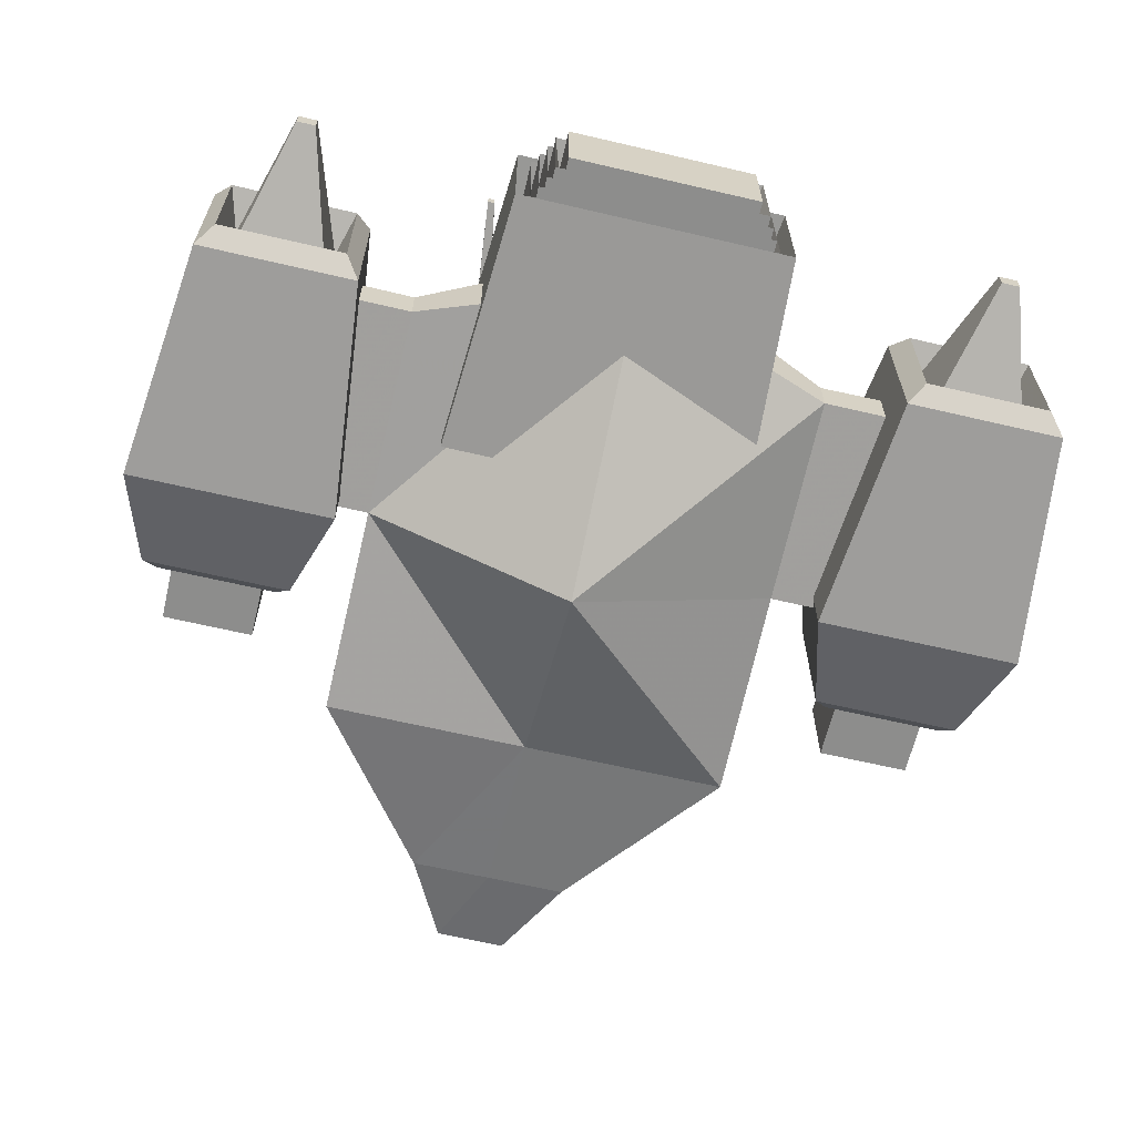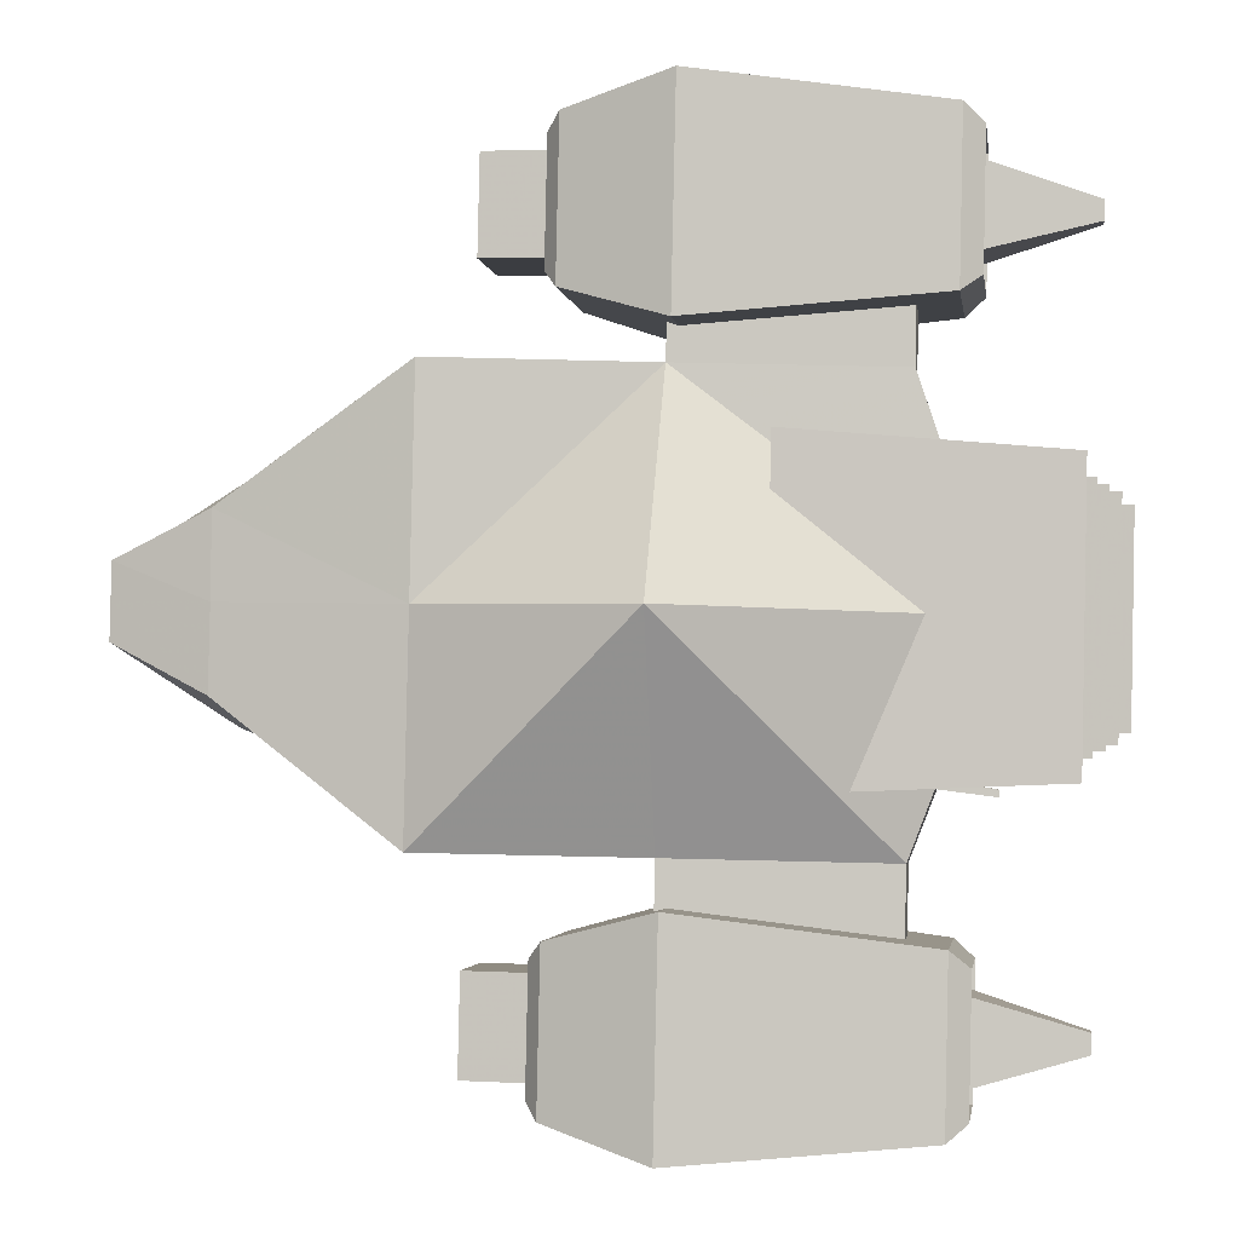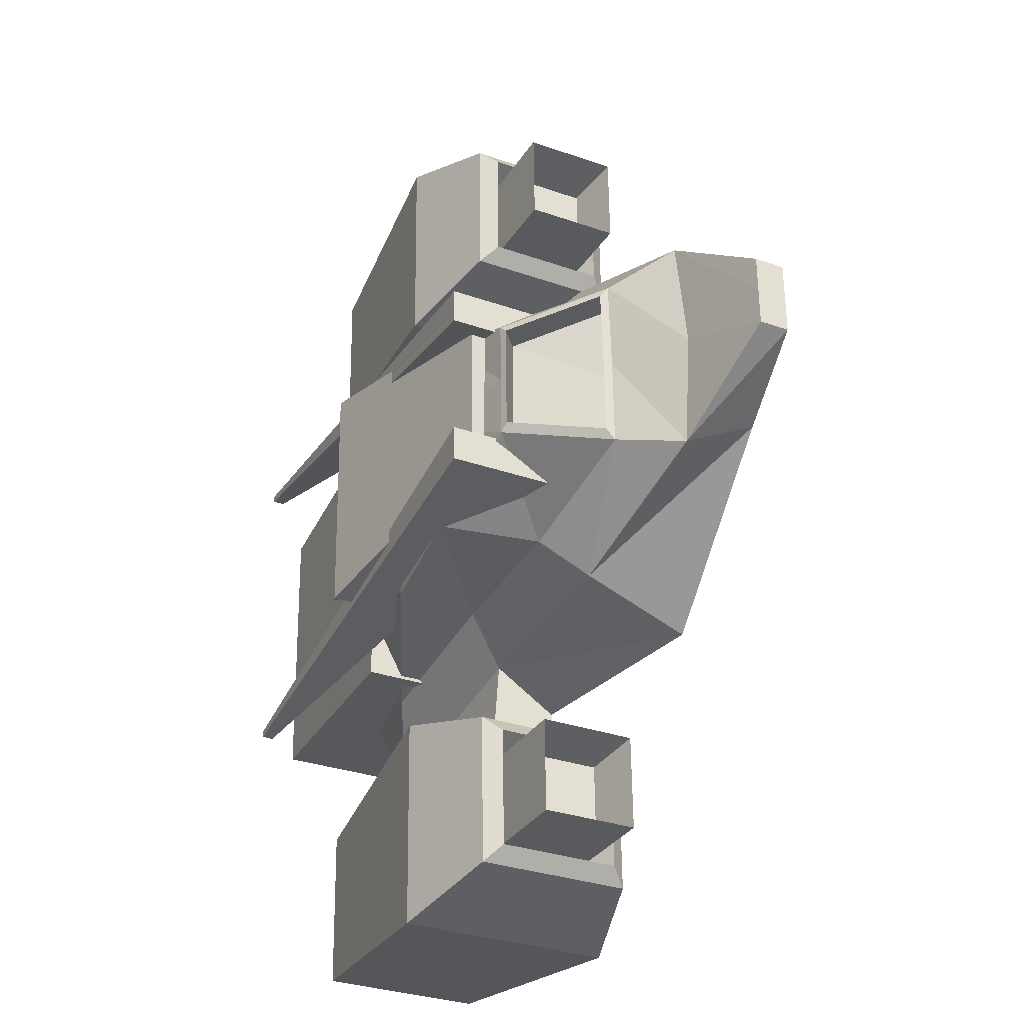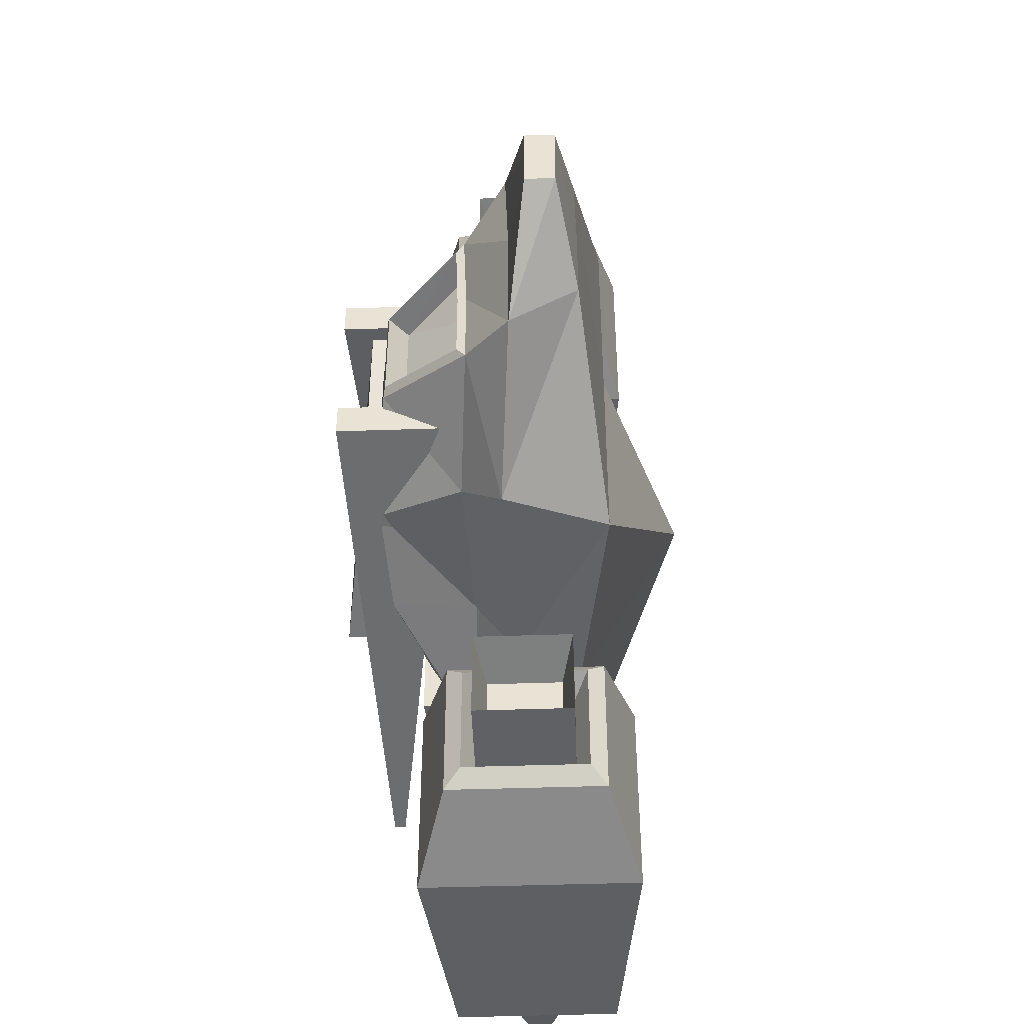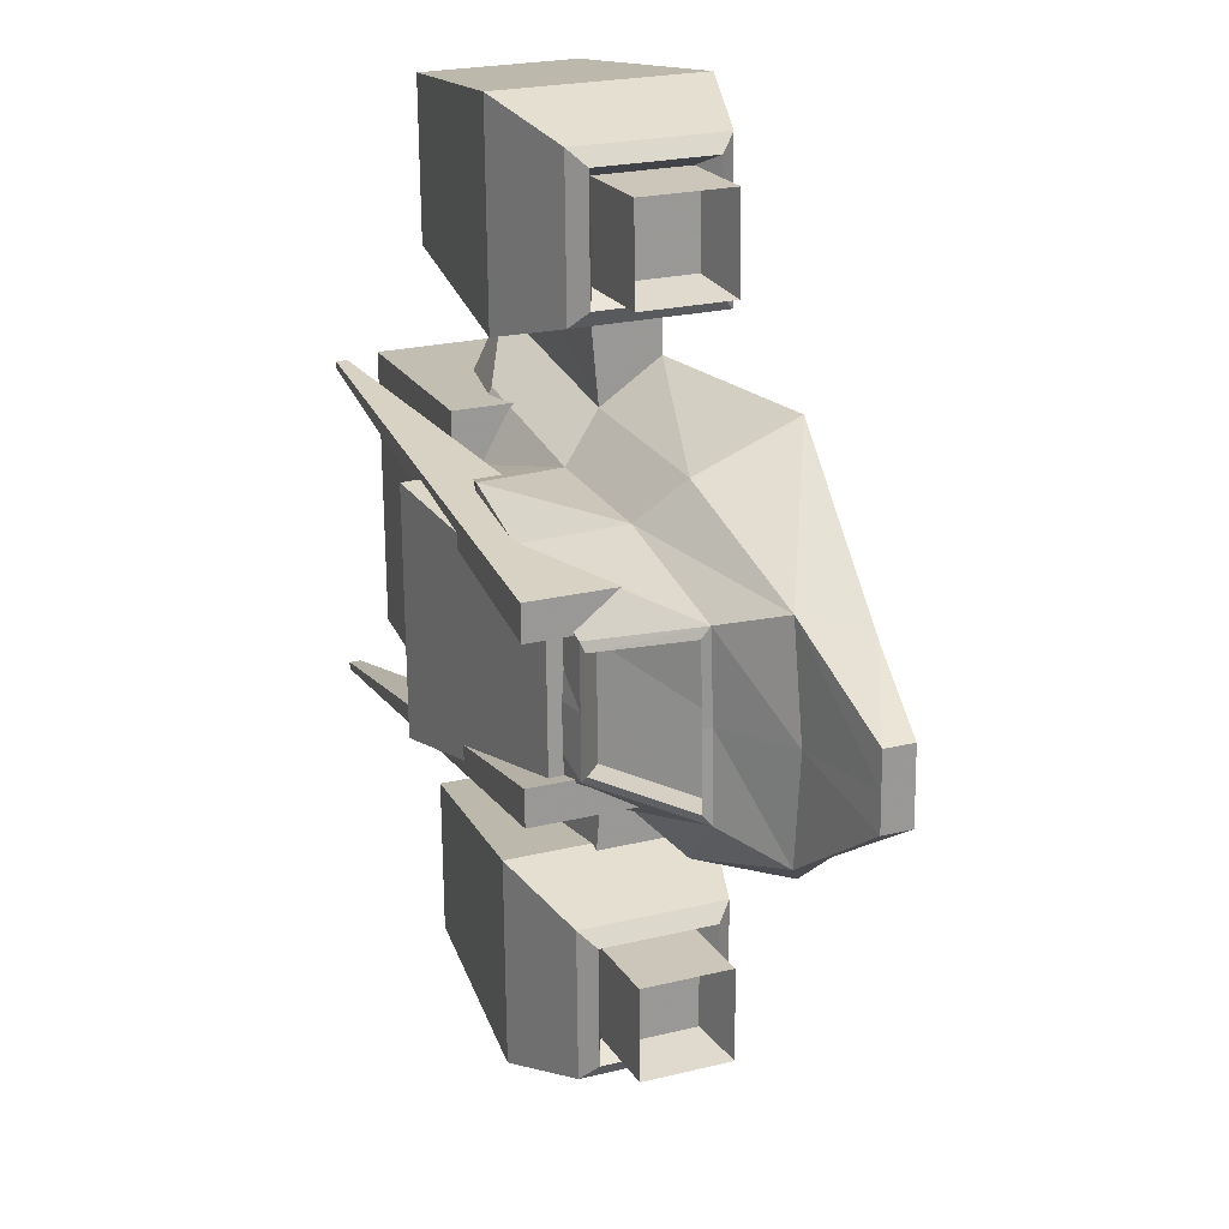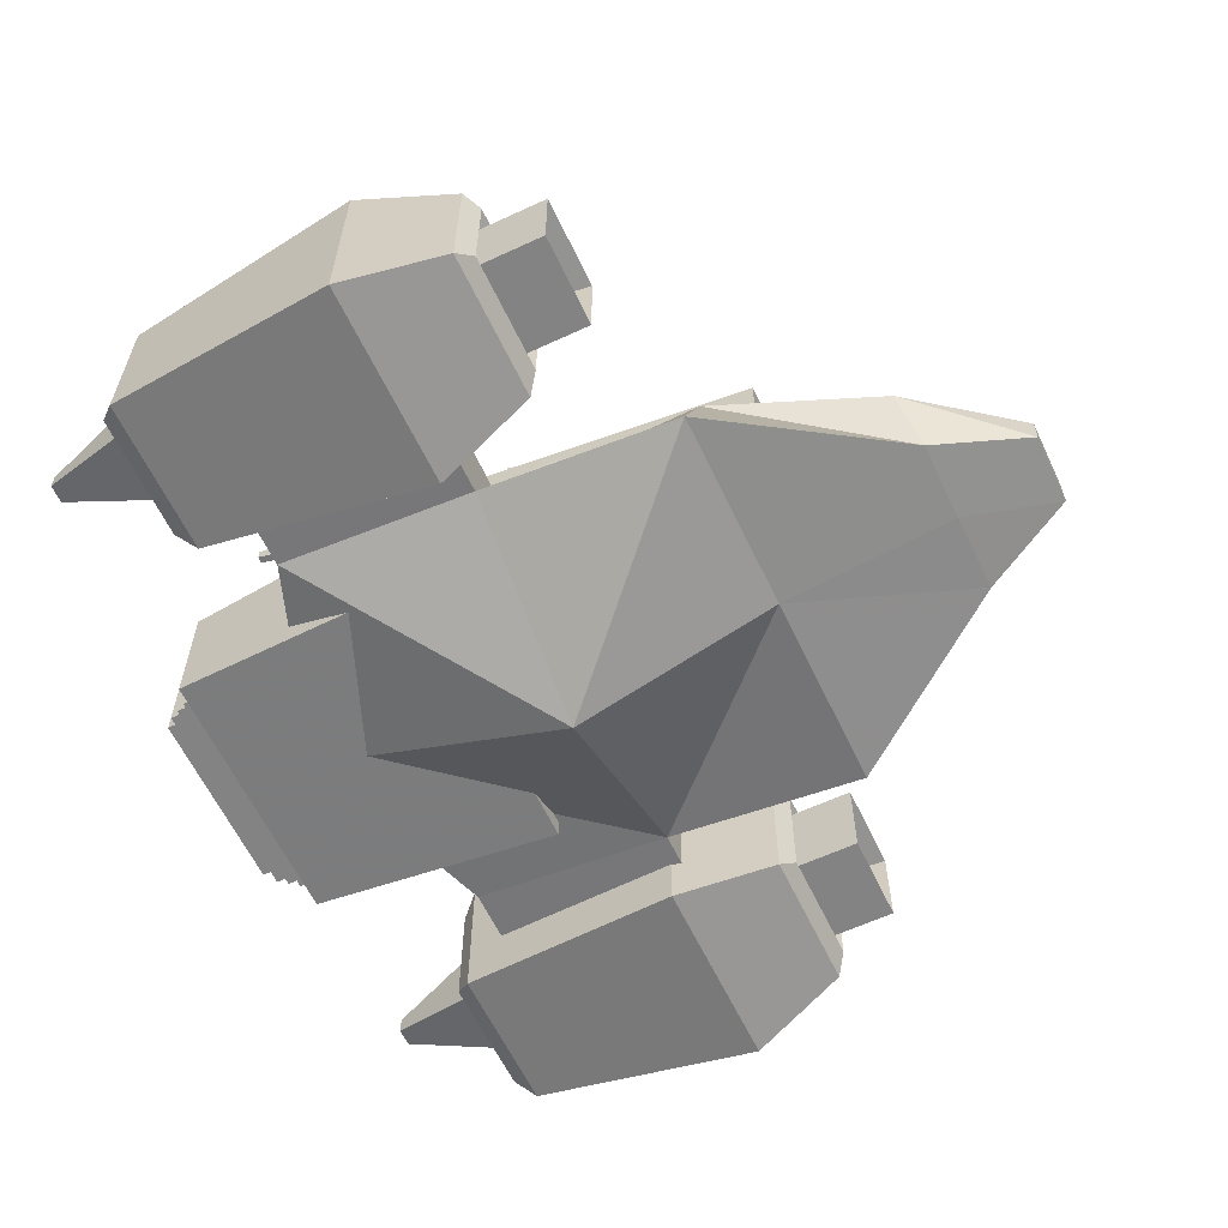
<metadata>
{"format":"obj","ext":"obj","renderer":"f3d","projection":"perspective","resolution":1024,"background":"white","views":[{"elev":-64.4,"azim":-102.0,"up":"+Z"},{"elev":-2.5,"azim":-171.8,"up":"+Y"},{"elev":-30.2,"azim":62.7,"up":"+Y"},{"elev":-46.4,"azim":92.2,"up":"+Y"},{"elev":22.2,"azim":66.7,"up":"+Y"},{"elev":-61.2,"azim":26.6,"up":"+Z"}]}
</metadata>
<code>
v -0.02447 1.95 -0.4369
v 1.975 1.995 -0.7444
v 2.02 -0.004952 -0.7444
v 0.02011 -0.04953 -1.436
v -0.01594 1.567 0.1408
v 1.984 1.612 0.2307
v 2.056 -1.622 0.2303
v 0.05615 -1.666 0.1408
v 0.06468 -2.049 -0.4369
v 2.064 -2.004 -0.7444
v -1.935 -2.094 -0.1873
v -1.935 -2.094 0.2137
v -2.698 -0.1101 -0.1617
v -2.698 -0.1101 0.8779
v -2.024 1.905 0.2137
v -2.024 1.905 -0.1873
v -0.04452 2.85 0.2482
v -0.04452 2.85 -0.4369
v -2.044 2.805 -0.1873
v -2.044 2.805 0.2377
v 0.08474 -2.949 -0.4369
v 0.08474 -2.949 0.2482
v -1.915 -2.993 0.2377
v -1.915 -2.993 -0.1873
v 3.736 0.03334 -0.5212
v 3.753 -0.7385 -0.5213
v 3.639 -1.004 0.1059
v 3.736 0.03353 0.1066
v 3.622 1.078 0.1406
v 3.731 0.8106 -0.5063
v 4.634 0.3944 -0.3462
v 4.641 0.0535 -0.3462
v 4.634 0.3945 -0.06908
v 4.641 0.0535 -0.06915
v 4.649 -0.2874 -0.06915
v 4.649 -0.2874 -0.3462
v -2.432 3.953 -0.7014
v -0.1757 4.247 -0.9448
v -0.1311 2.248 -0.9448
v -2.398 2.441 -0.7014
v -2.432 3.953 0.8117
v -0.1757 4.247 1.055
v -0.1311 2.248 1.055
v -2.398 2.441 0.8117
v -2.248 -4.258 0.8117
v 0.0182 -4.451 1.055
v -0.02638 -2.451 1.055
v -2.282 -2.745 0.8117
v -2.248 -4.258 -0.7014
v 0.0182 -4.451 -0.9448
v -0.02638 -2.451 -0.9448
v -2.282 -2.745 -0.7014
v 0.9911 -4.147 -0.6628
v 0.9591 -2.711 -0.6628
v 0.9591 -2.711 0.7732
v 0.9911 -4.147 0.7732
v 0.8418 2.551 0.7732
v 0.8418 2.551 -0.6628
v 0.8098 3.987 -0.6628
v 0.8098 3.987 0.7732
v 1.748 1.215 0.6162
v 3.083 0.8542 0.5542
v 3.076 0.01893 0.5229
v 3.093 -0.8036 0.522
v 1.802 -1.235 0.6162
v -1.799 -0.09009 1.107
v -1.289 1.437 0.6036
v 0.2327 1.181 0.5484
v -1.221 -1.593 0.6036
v 0.2873 -1.269 0.5484
v 0.2939 1.182 1.35
v 1.303 1.009 1.418
v 0.3486 -1.268 1.35
v 1.349 -1.05 1.418
v -1.174 -0.9591 0.9638
v -1.738 -0.08872 1.151
v -1.213 0.806 0.9638
v 2.416 -0.5812 1.324
v 2.403 0.003585 1.324
v 2.39 0.5883 1.324
v 0.3213 -0.04281 1.425
v 1.326 -0.02042 1.493
v 0.9595 2.705 -0.512
v 0.9342 3.839 -0.512
v 0.9595 2.705 0.6224
v 0.9342 3.839 0.6224
v 1.109 -3.993 -0.512
v 1.109 -3.993 0.6224
v 1.084 -2.859 -0.512
v 1.084 -2.859 0.6224
v 0.8231 -2.988 -0.3887
v 0.8429 -3.876 -0.3887
v 0.8429 -3.876 0.4991
v 0.8231 -2.988 0.4991
v 0.6936 2.822 -0.3887
v 0.6936 2.822 0.4991
v 0.6738 3.71 -0.3887
v 0.6738 3.71 0.4991
v 1.537 2.841 -0.3887
v 1.517 3.729 -0.3887
v 1.537 2.841 0.4991
v 1.517 3.729 0.4991
v 1.686 -3.857 0.4991
v 1.686 -3.857 -0.3887
v 1.667 -2.97 0.4991
v 1.667 -2.97 -0.3887
v 1.17 -3.087 -0.2827
v 1.185 -3.762 -0.2827
v 1.185 -3.762 0.393
v 1.17 -3.087 0.393
v 1.035 2.936 0.393
v 1.035 2.936 -0.2827
v 1.02 3.612 0.393
v 1.02 3.612 -0.2827
v -2.433 -4.11 -0.5498
v -2.46 -2.901 -0.5498
v -2.433 -4.11 0.6601
v -2.46 -2.901 0.6601
v -2.582 2.588 -0.5498
v -2.582 2.588 0.6601
v -2.609 3.798 -0.5498
v -2.609 3.798 0.6601
v -2.195 3.681 -0.4237
v -2.174 2.723 -0.4237
v -2.195 3.681 0.5341
v -2.174 2.723 0.5341
v -2.024 -3.975 0.5341
v -2.024 -3.975 -0.4237
v -2.046 -3.017 -0.4237
v -2.046 -3.017 0.5341
v -3.392 -3.615 -0.0336
v -3.396 -3.438 -0.0336
v -3.392 -3.615 0.144
v -3.396 -3.438 0.144
v -3.541 3.083 0.144
v -3.541 3.083 -0.0336
v -3.545 3.261 -0.0336
v -3.545 3.261 0.144
v -3.387 1.196 -0.3398
v -0.8888 1.403 -0.5394
v -0.8232 -1.541 -0.5394
v -3.328 -1.446 -0.3398
v -3.387 1.196 0.9263
v -0.8888 1.403 1.126
v -0.8232 -1.541 1.126
v -3.328 -1.446 0.9263
v -2.4 -1.287 -0.2739
v -2.4 -1.287 0.8605
v -2.453 1.079 -0.2739
v -2.453 1.079 0.8605
v -3.315 -1.308 -0.2739
v -3.368 1.059 -0.2739
v -3.315 -1.308 0.8605
v -3.368 1.059 0.8605
v 2.475 0.005194 1.306
v 2.463 0.5169 1.306
v 3.068 0.7483 0.6293
v 2.486 -0.5065 1.306
v 3.079 -0.7011 0.6041
v 3.064 0.0185 0.6045
v 2.863 0.0142 0.43
v 2.87 0.7455 0.4578
v 2.879 -0.7056 0.4291
v 2.286 -0.5109 1.131
v 2.274 0.000725 1.131
v 2.263 0.5124 1.131
v -2.653 -1.524 1.433
v 2.318 -0.5955 0.7157
v 2.325 -0.93 0.7157
v -2.651 -1.589 1.433
v -2.653 -1.524 1.54
v 2.318 -0.5955 1.758
v 2.325 -0.93 1.758
v -2.651 -1.589 1.54
v -2.716 1.304 1.54
v 2.291 0.5983 1.758
v 2.284 0.9328 1.758
v -2.717 1.369 1.54
v -2.716 1.304 1.433
v 2.291 0.5983 0.7157
v 2.284 0.9328 0.7157
v -2.717 1.369 1.433
v -0.225 1.084 1.468
v 2.106 0.7651 1.2
v 2.14 -0.7704 1.2
v -0.1742 -1.193 1.468
v -0.2071 1.085 1.831
v 2.124 0.7655 1.492
v 2.158 -0.77 1.492
v -0.1563 -1.193 1.831
v -3.016 -1.242 -0.2455
v -3.016 -1.242 0.8321
v -3.066 1.006 -0.2455
v -3.066 1.006 0.8321
v -3.416 -1.251 -0.2455
v -3.466 0.9975 -0.2455
v -3.416 -1.251 0.8321
v -3.466 0.9975 0.8321
v -3.117 -1.188 -0.2186
v -3.117 -1.188 0.8052
v -3.165 0.9479 0.8052
v -3.165 0.9479 -0.2186
v -3.517 -1.197 -0.2186
v -3.565 0.939 -0.2186
v -3.565 0.939 0.8052
v -3.517 -1.197 0.8052
v -3.219 -1.137 0.7796
v -3.219 -1.137 -0.193
v -3.264 0.8923 -0.193
v -3.264 0.8923 0.7796
v -3.664 0.8834 -0.193
v -3.618 -1.146 -0.193
v -3.664 0.8834 0.7796
v -3.618 -1.146 0.7796
v -3.321 -1.038 0.7309
v -3.321 -1.038 -0.1444
v -3.361 0.7886 0.7309
v -3.361 0.7886 -0.1444
v -3.721 -1.046 -0.1444
v -3.761 0.7797 -0.1444
v -3.761 0.7797 0.7309
v -3.721 -1.046 0.7309
f 1 2 3 4
f 1 5 6 2
f 4 3 10 9
f 10 7 8 9
f 4 9 11 13
f 1 4 13 16
f 14 13 11 12
f 15 16 13 14
f 1 18 17 5
f 18 1 16 19
f 15 20 19 16
f 5 17 20 15
f 17 18 19 20
f 8 22 21 9
f 12 23 22 8
f 11 24 23 12
f 9 21 24 11
f 21 22 23 24
f 10 3 25 26
f 7 10 26 27
f 2 6 29 30
f 3 2 30 25
f 25 30 31 32
f 30 29 33 31
f 29 28 34 33
f 28 27 35 34
f 27 26 36 35
f 26 25 32 36
f 31 33 34 32
f 32 34 35 36
f 39 40 37 38
f 41 44 43 42
f 37 41 42 38
f 39 43 44 40
f 50 46 45 49
f 52 48 47 51
f 48 45 46 47
f 50 49 52 51
f 50 51 54 53
f 47 46 56 55
f 51 47 55 54
f 46 50 53 56
f 43 39 58 57
f 38 42 60 59
f 42 43 57 60
f 39 38 59 58
f 29 6 61 62
f 28 29 62 63
f 27 28 63 64
f 7 27 64 65
f 15 14 66 67
f 5 15 67 68
f 14 12 69 66
f 12 8 70 69
f 8 7 65 70
f 6 5 68 61
f 61 68 71 72
f 70 65 74 73
f 69 70 73 75
f 66 69 75 76
f 68 67 77 71
f 67 66 76 77
f 65 64 78 74
f 62 61 72 80
f 71 81 82 72
f 82 81 73 74
f 73 81 76 75
f 81 71 77 76
f 82 74 78 79
f 72 82 79 80
f 58 59 84 83
f 60 57 85 86
f 59 60 86 84
f 57 58 83 85
f 56 53 87 88
f 54 55 90 89
f 55 56 88 90
f 53 54 89 87
f 87 89 91 92
f 90 88 93 94
f 89 90 94 91
f 88 87 92 93
f 85 83 95 96
f 84 86 98 97
f 86 85 96 98
f 83 84 97 95
f 95 97 100 99
f 98 96 101 102
f 97 98 102 100
f 96 95 99 101
f 93 92 104 103
f 91 94 105 106
f 94 93 103 105
f 92 91 106 104
f 104 106 107 108
f 105 103 109 110
f 106 105 110 107
f 103 104 108 109
f 101 99 112 111
f 100 102 113 114
f 102 101 111 113
f 99 100 114 112
f 107 110 109 108
f 114 113 111 112
f 52 49 115 116
f 45 48 118 117
f 48 52 116 118
f 49 45 117 115
f 40 44 120 119
f 41 37 121 122
f 44 41 122 120
f 37 40 119 121
f 121 119 124 123
f 120 122 125 126
f 122 121 123 125
f 119 120 126 124
f 115 117 127 128
f 118 116 129 130
f 117 118 130 127
f 116 115 128 129
f 129 128 131 132
f 127 130 134 133
f 130 129 132 134
f 128 127 133 131
f 124 126 135 136
f 125 123 137 138
f 126 125 138 135
f 123 124 136 137
f 131 133 134 132
f 136 135 138 137
f 141 142 139 140
f 143 146 145 144
f 139 143 144 140
f 140 144 145 141
f 141 145 146 142
f 142 146 148 147
f 143 139 149 150
f 146 143 150 148
f 139 142 147 149
f 149 147 151 152
f 148 150 154 153
f 150 149 152 154
f 147 148 153 151
f 80 79 155 156
f 62 80 156 157
f 79 78 158 155
f 78 64 159 158
f 64 63 160 159
f 63 62 157 160
f 160 157 162 161
f 159 160 161 163
f 158 159 163 164
f 155 158 164 165
f 157 156 166 162
f 156 155 165 166
f 163 161 165 164
f 161 162 166 165
f 169 170 167 168
f 171 174 173 172
f 167 171 172 168
f 168 172 173 169
f 169 173 174 170
f 170 174 171 167
f 179 175 178 182
f 180 176 175 179
f 181 177 176 180
f 182 178 177 181
f 178 175 176 177
f 180 179 182 181
f 185 186 183 184
f 187 190 189 188
f 183 187 188 184
f 184 188 189 185
f 185 189 190 186
f 186 190 187 183
f 151 153 192 191
f 154 152 193 194
f 153 154 194 192
f 152 151 191 193
f 193 191 195 196
f 192 194 198 197
f 194 193 196 198
f 191 192 197 195
f 195 197 200 199
f 198 196 202 201
f 197 198 201 200
f 196 195 199 202
f 202 199 203 204
f 200 201 205 206
f 201 202 204 205
f 199 200 206 203
f 203 206 207 208
f 205 204 209 210
f 206 205 210 207
f 204 203 208 209
f 209 208 212 211
f 207 210 213 214
f 210 209 211 213
f 208 207 214 212
f 212 214 215 216
f 213 211 218 217
f 214 213 217 215
f 211 212 216 218
f 218 216 219 220
f 215 217 221 222
f 217 218 220 221
f 216 215 222 219
f 219 222 221 220

</code>
